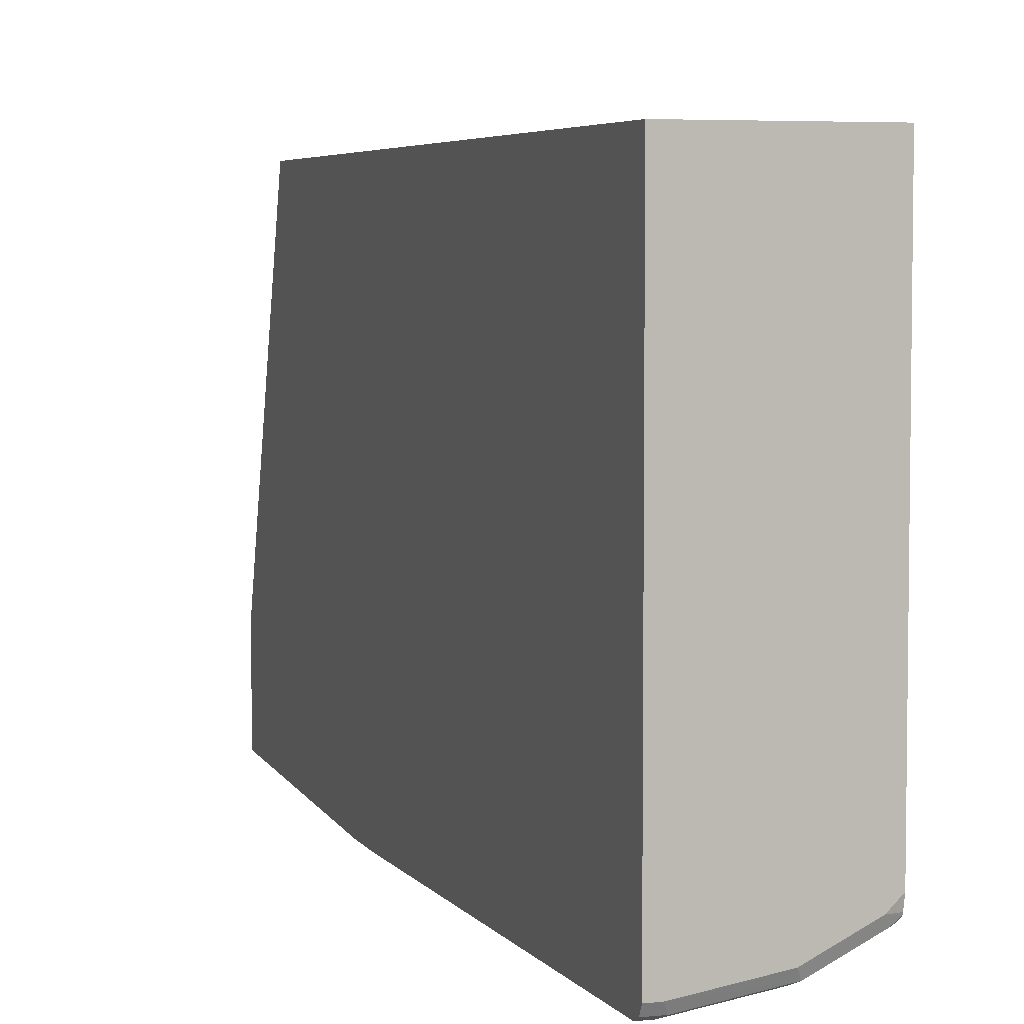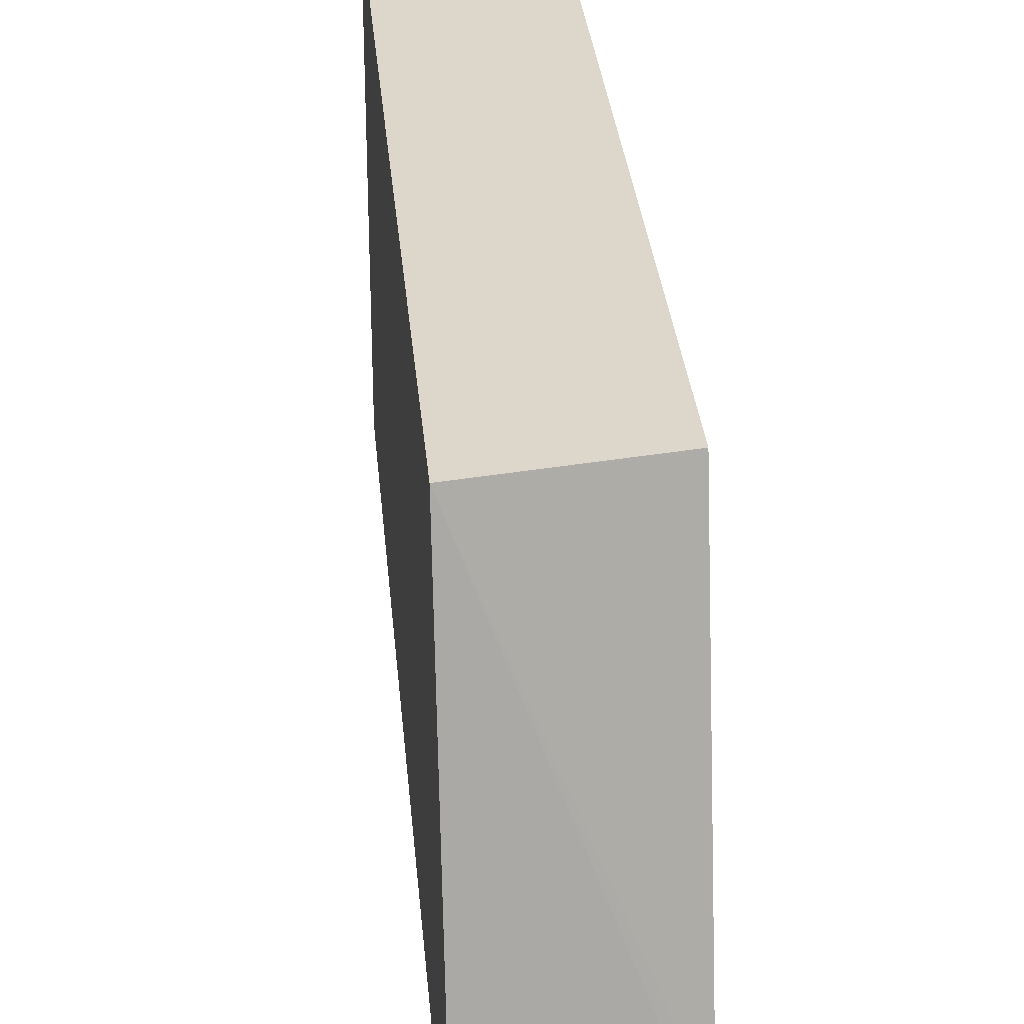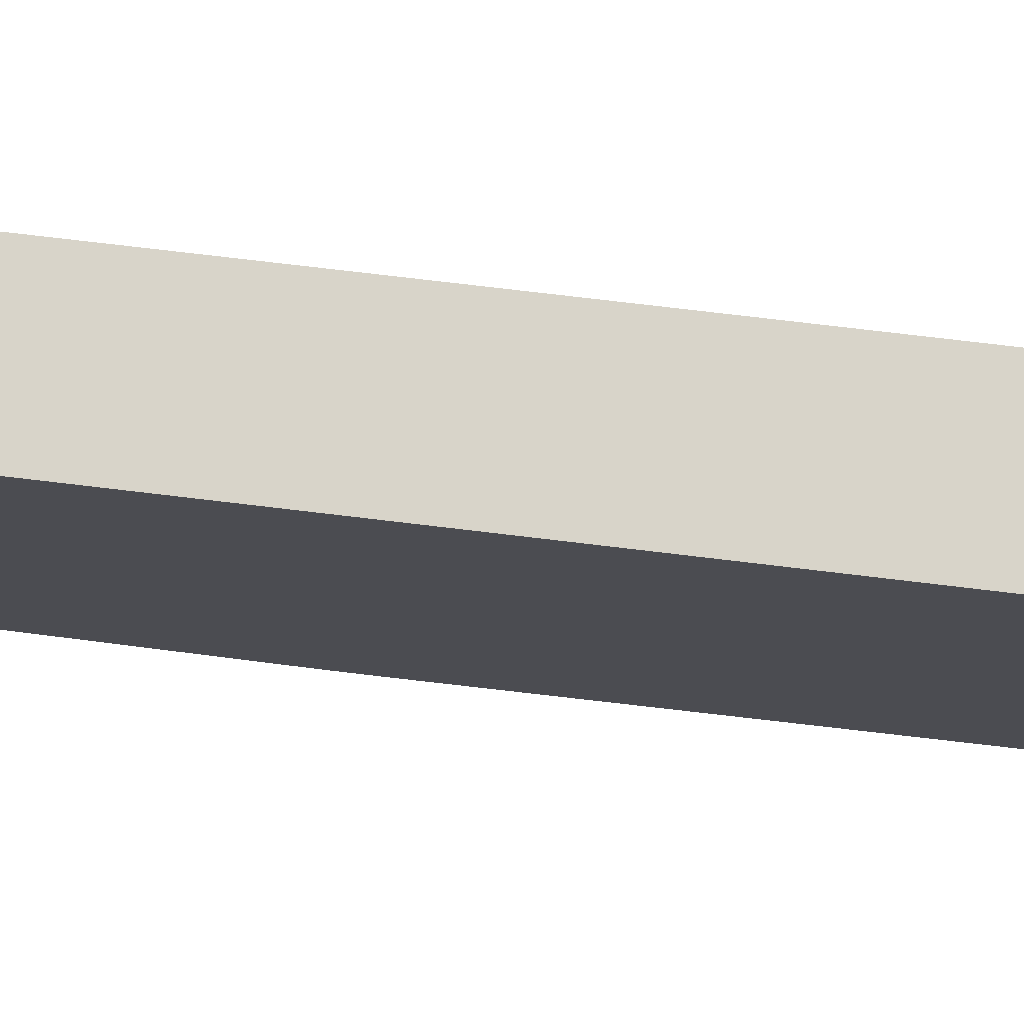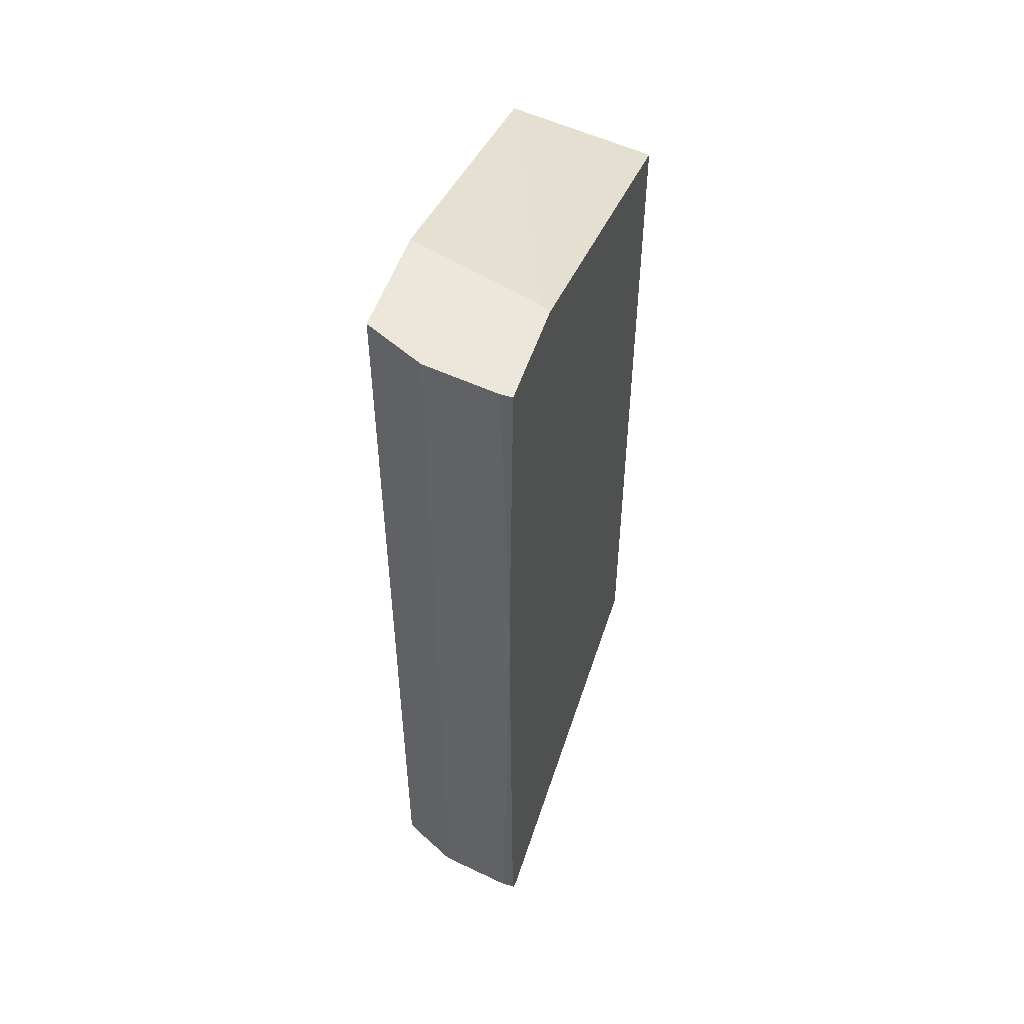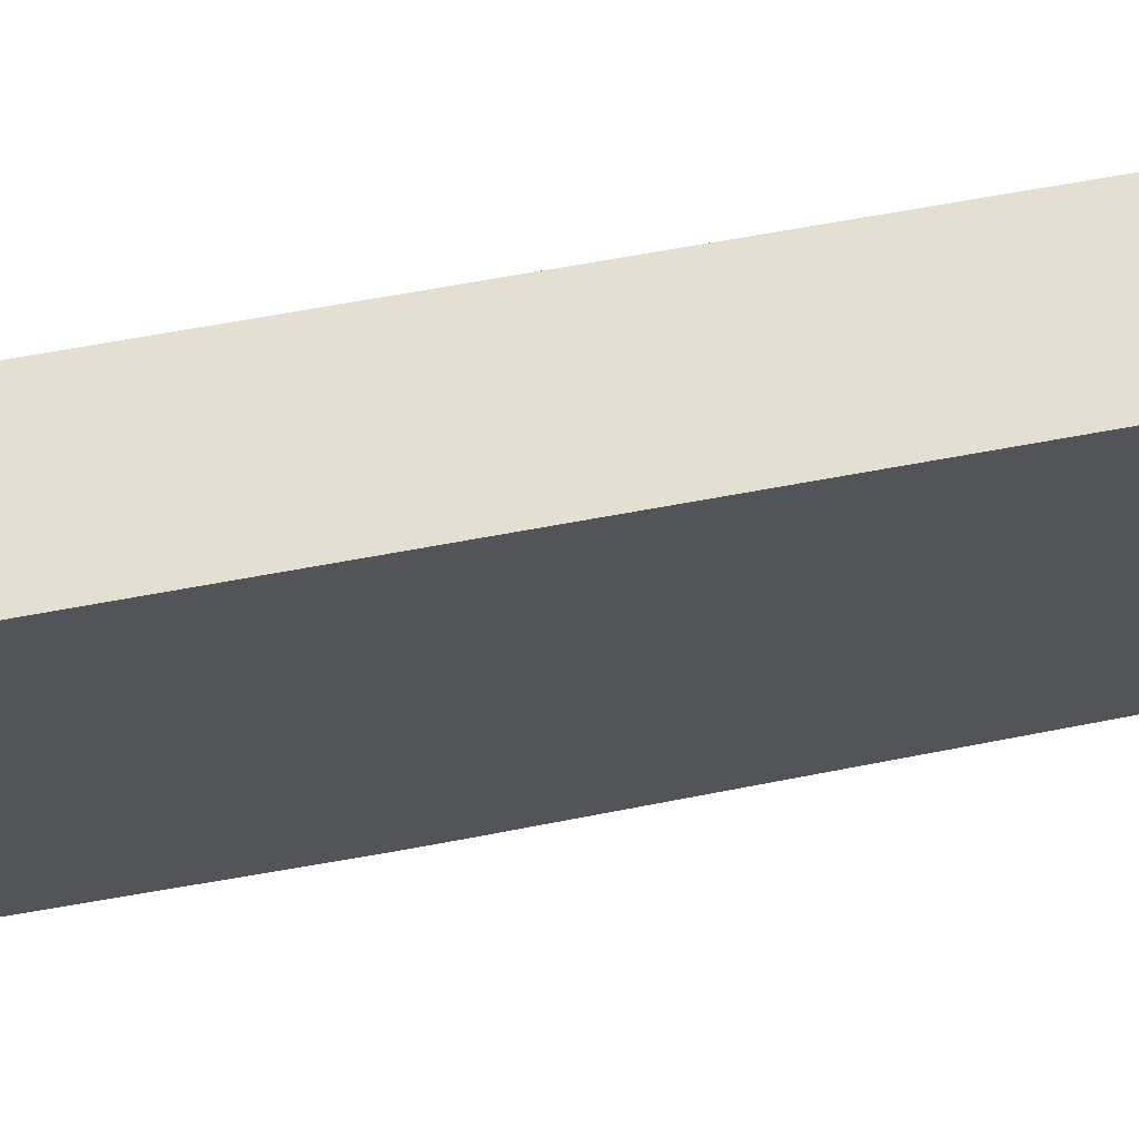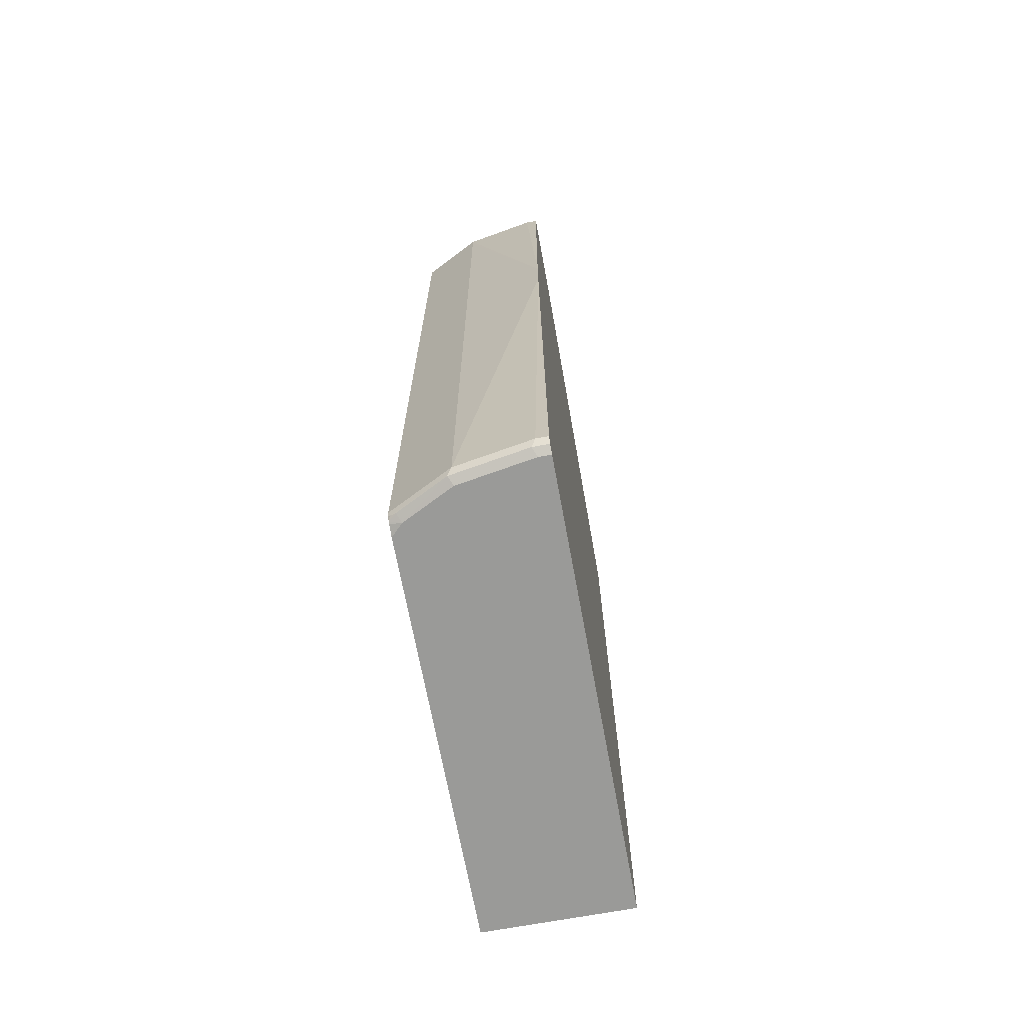
<metadata>
{"format":"obj","ext":"obj","renderer":"f3d","projection":"perspective","resolution":1024,"background":"white","views":[{"elev":5.0,"azim":-17.6,"up":"+Z"},{"elev":30.7,"azim":175.1,"up":"+Z"},{"elev":75.7,"azim":-83.2,"up":"+Z"},{"elev":51.5,"azim":-162.2,"up":"+Y"},{"elev":66.9,"azim":-100.6,"up":"+Z"},{"elev":-69.2,"azim":-169.5,"up":"+Y"}]}
</metadata>
<code>
v 0.2333 0.3589 0.1771
v 0.2333 0.4689 -0.2116
v 0.0625 0.4689 -0.2657
v 0.0521 0.4689 -0.2709
v 0.04767 0.4689 -0.2731
v 0.04767 0.3282 0.1771
v 0.2333 -0.6721 0.1771
v 0.2333 0.4689 -0.3523
v 0.04767 0.4689 -0.4064
v 0.04767 -0.6721 0.1771
v 0.2333 -0.6721 -0.3295
v 0.2084 0.4689 -0.3647
v 0.2333 -0.6565 -0.3523
v 0.0625 0.4689 -0.4064
v 0.04767 0.06245 -0.4205
v 0.04767 -0.6721 -0.3908
v 0.2188 -0.6721 -0.3439
v 0.2333 -0.6689 -0.3439
v 0.1771 0.4533 -0.3804
v 0.1667 0.4689 -0.3856
v 0.1771 -0.6565 -0.3804
v 0.2333 -0.662 -0.3509
v 0.2306 -0.6643 -0.3517
v 0.1563 0.4689 -0.3908
v 0.1563 0.4533 -0.3908
v 0.04767 -9.538e-05 -0.4205
v 0.06253 -0.6721 -0.3908
v 0.04767 -0.6669 -0.4012
v 0.1563 -0.6721 -0.3751
v 0.1615 -0.6669 -0.3856
v 0.224 -0.6669 -0.3543
v 0.2333 -0.6679 -0.3465
v 0.1563 -0.6565 -0.3908
v 0.2333 -0.6661 -0.3481
v 0.06253 -0.6565 -0.4064
v 0.04767 -0.6565 -0.4064
v 0.06775 -0.6669 -0.4012
f 17 31 32
f 17 30 31
f 17 29 30
f 16 37 27
f 12 19 20
f 16 28 37
f 15 33 26
f 14 24 15
f 15 24 25
f 13 23 21
f 13 22 23
f 12 21 19
f 17 32 18
f 12 13 21
f 15 25 33
f 19 25 20
f 23 34 32
f 19 33 25
f 11 17 18
f 30 35 33
f 30 37 35
f 28 35 37
f 28 36 35
f 27 30 29
f 27 37 30
f 26 35 36
f 26 33 35
f 23 31 30
f 23 32 31
f 22 34 23
f 21 30 33
f 21 23 30
f 20 25 24
f 19 21 33
f 9 14 15
f 7 10 16
f 7 17 11
f 1 8 2
f 1 13 8
f 1 22 13
f 1 34 22
f 1 32 34
f 1 18 32
f 2 8 12
f 1 11 18
f 1 10 7
f 1 6 10
f 1 5 6
f 1 4 5
f 1 2 3
f 8 13 12
f 1 7 11
f 2 12 20
f 1 3 4
f 2 24 14
f 2 20 24
f 7 16 27
f 5 10 6
f 5 16 10
f 5 28 16
f 5 36 28
f 7 27 29
f 5 15 26
f 2 14 9
f 5 26 36
f 2 9 5
f 7 29 17
f 2 4 3
f 5 9 15
f 2 5 4

</code>
